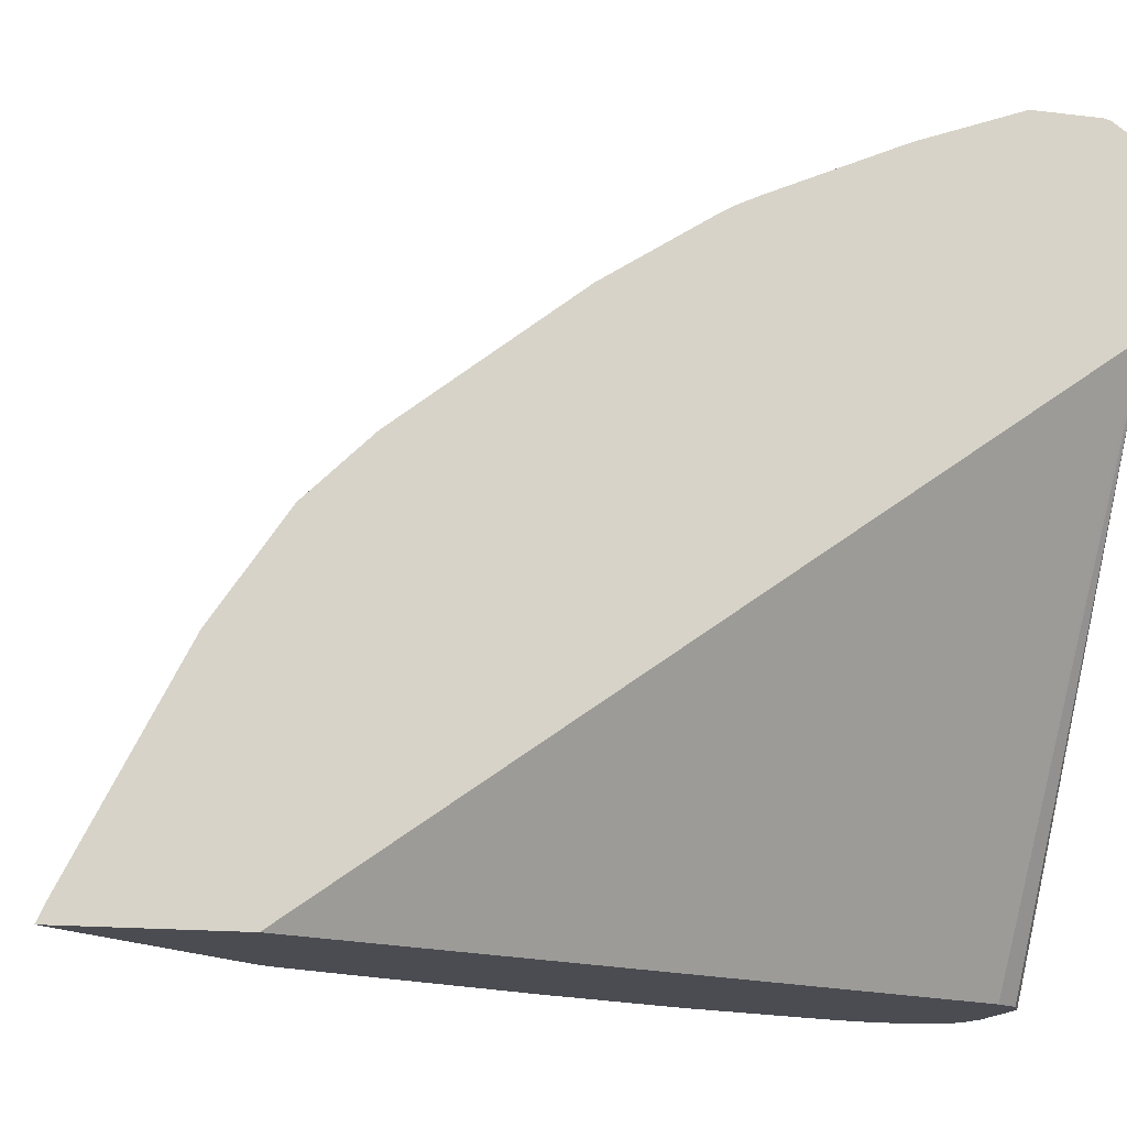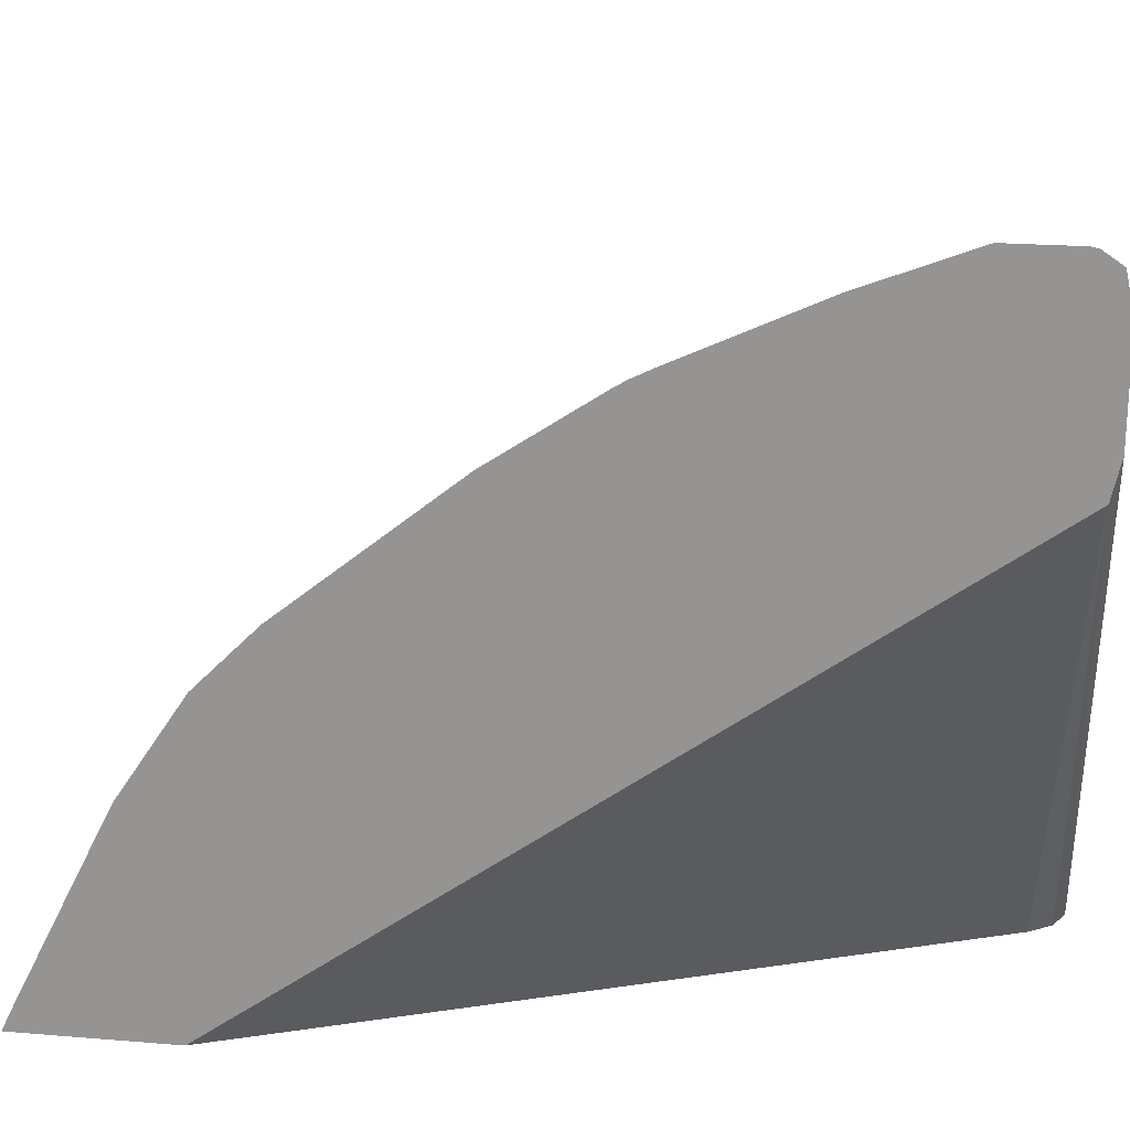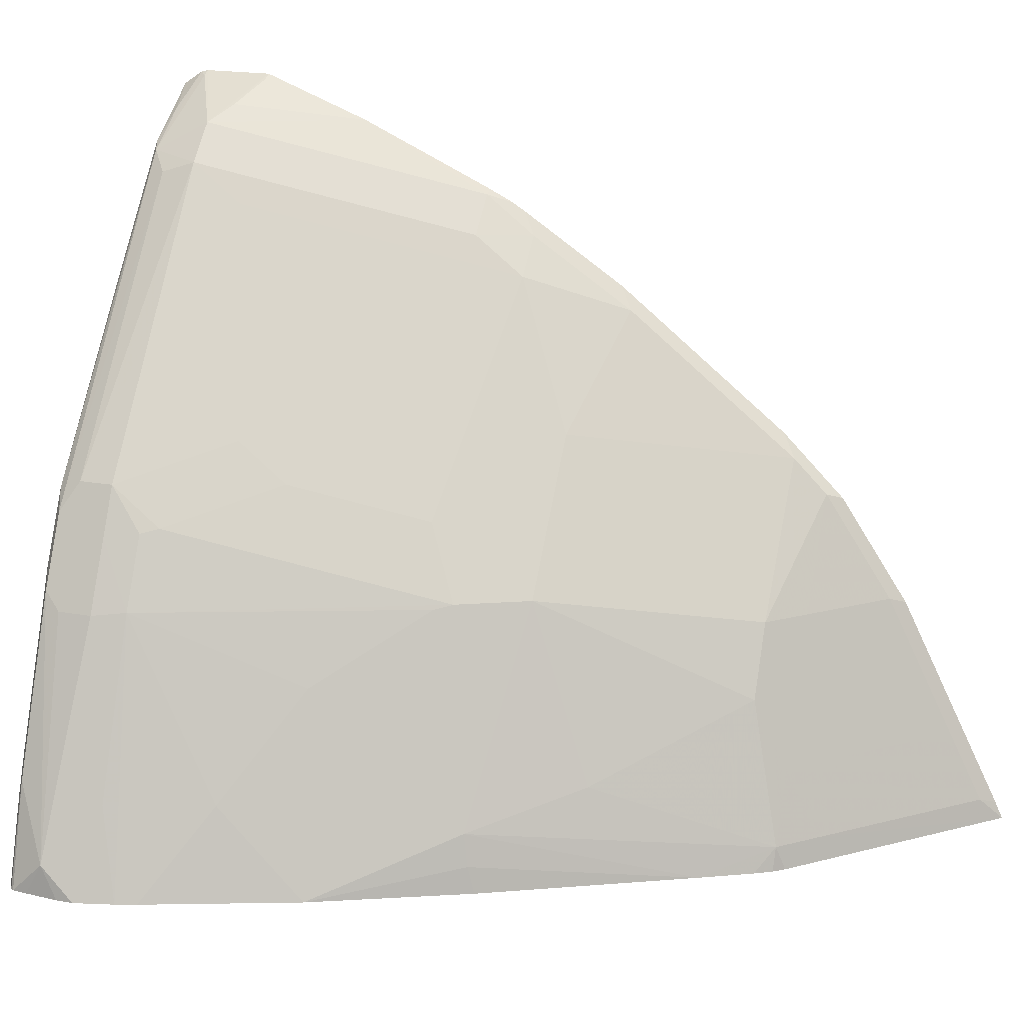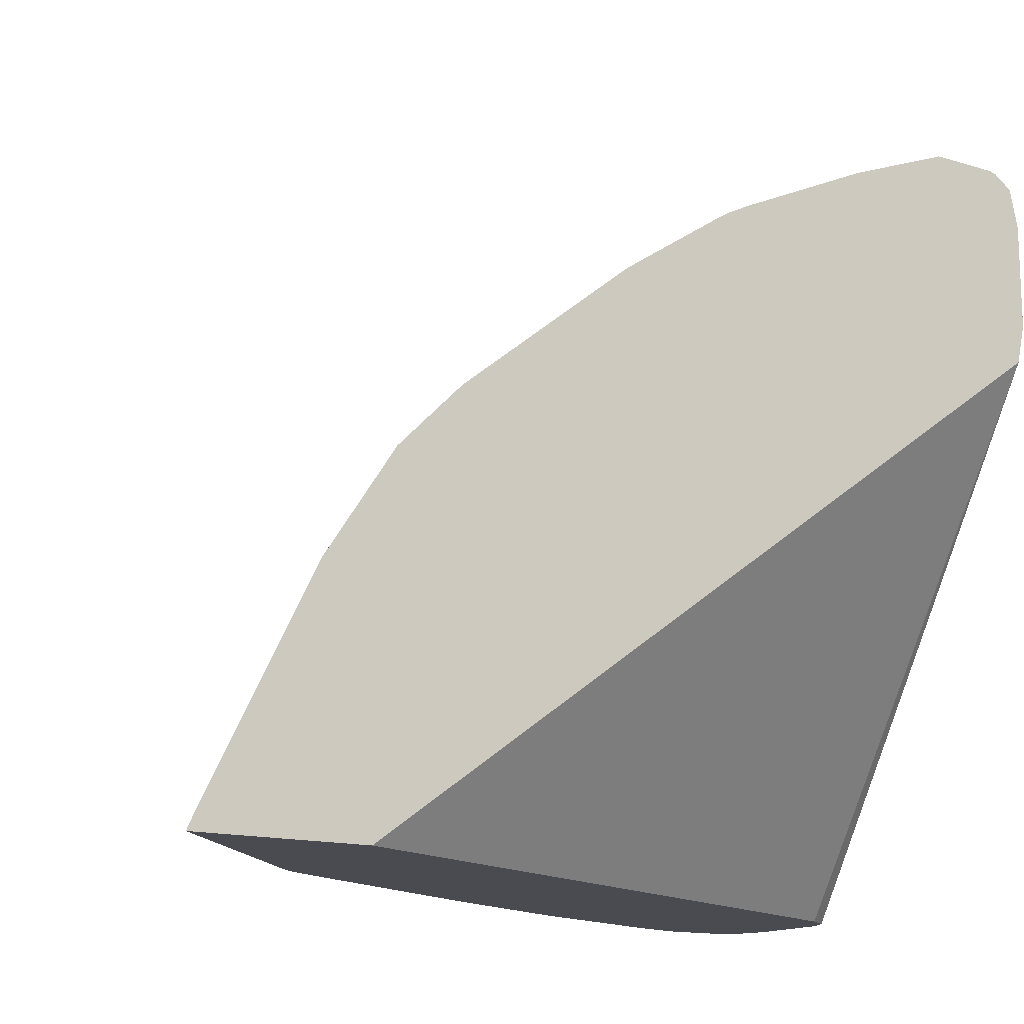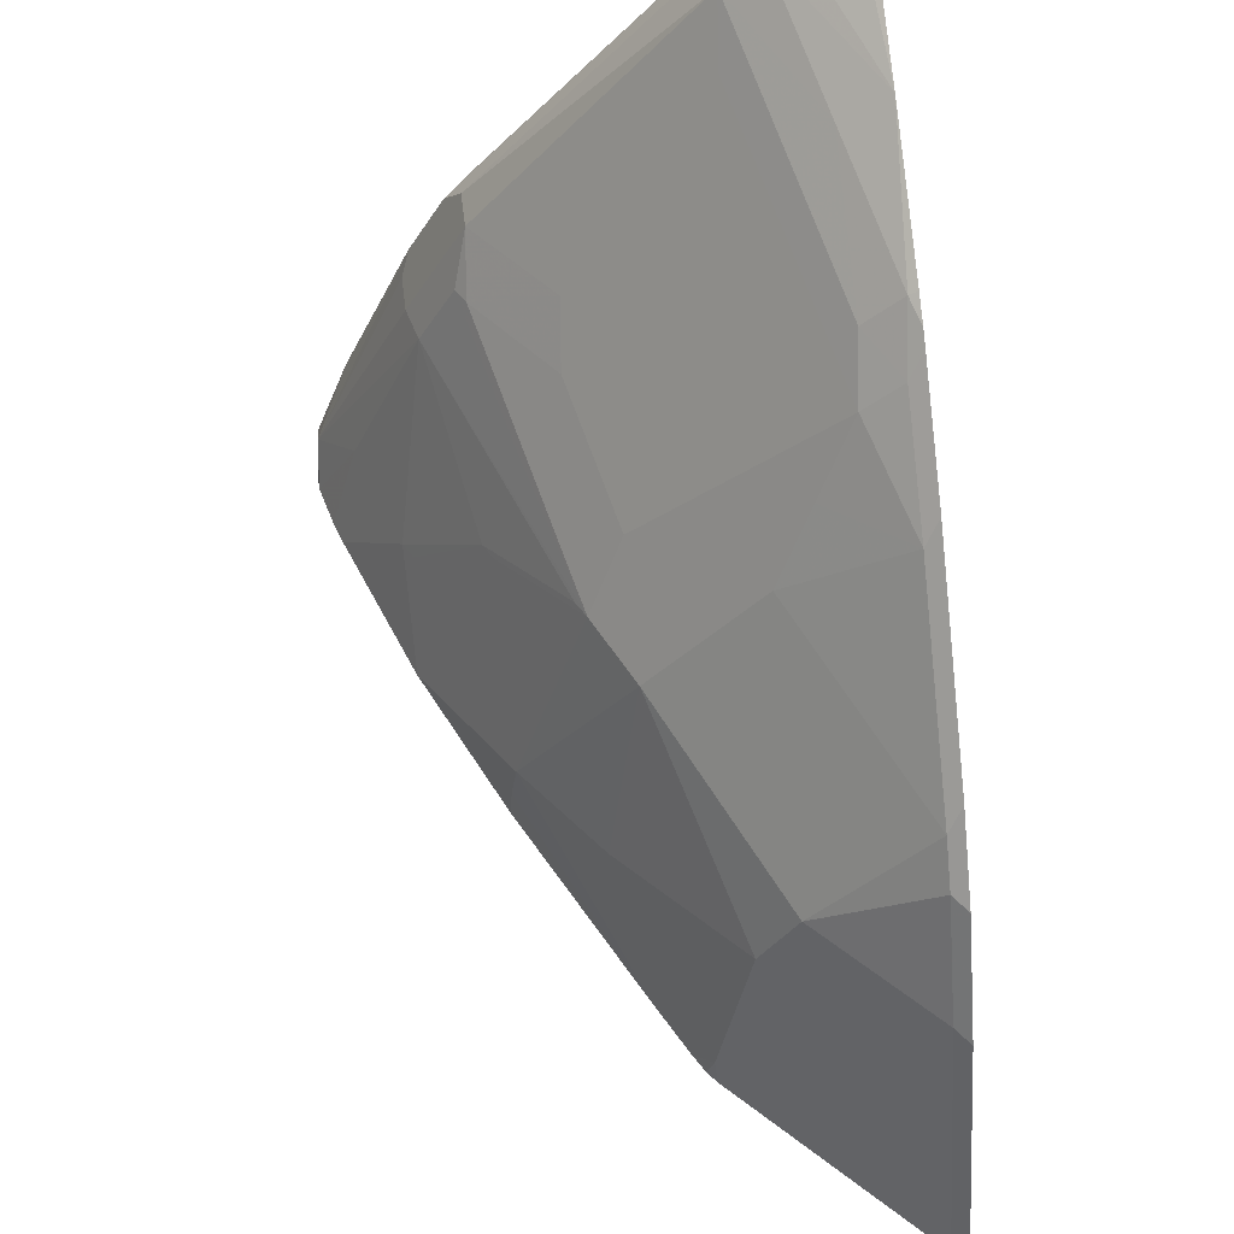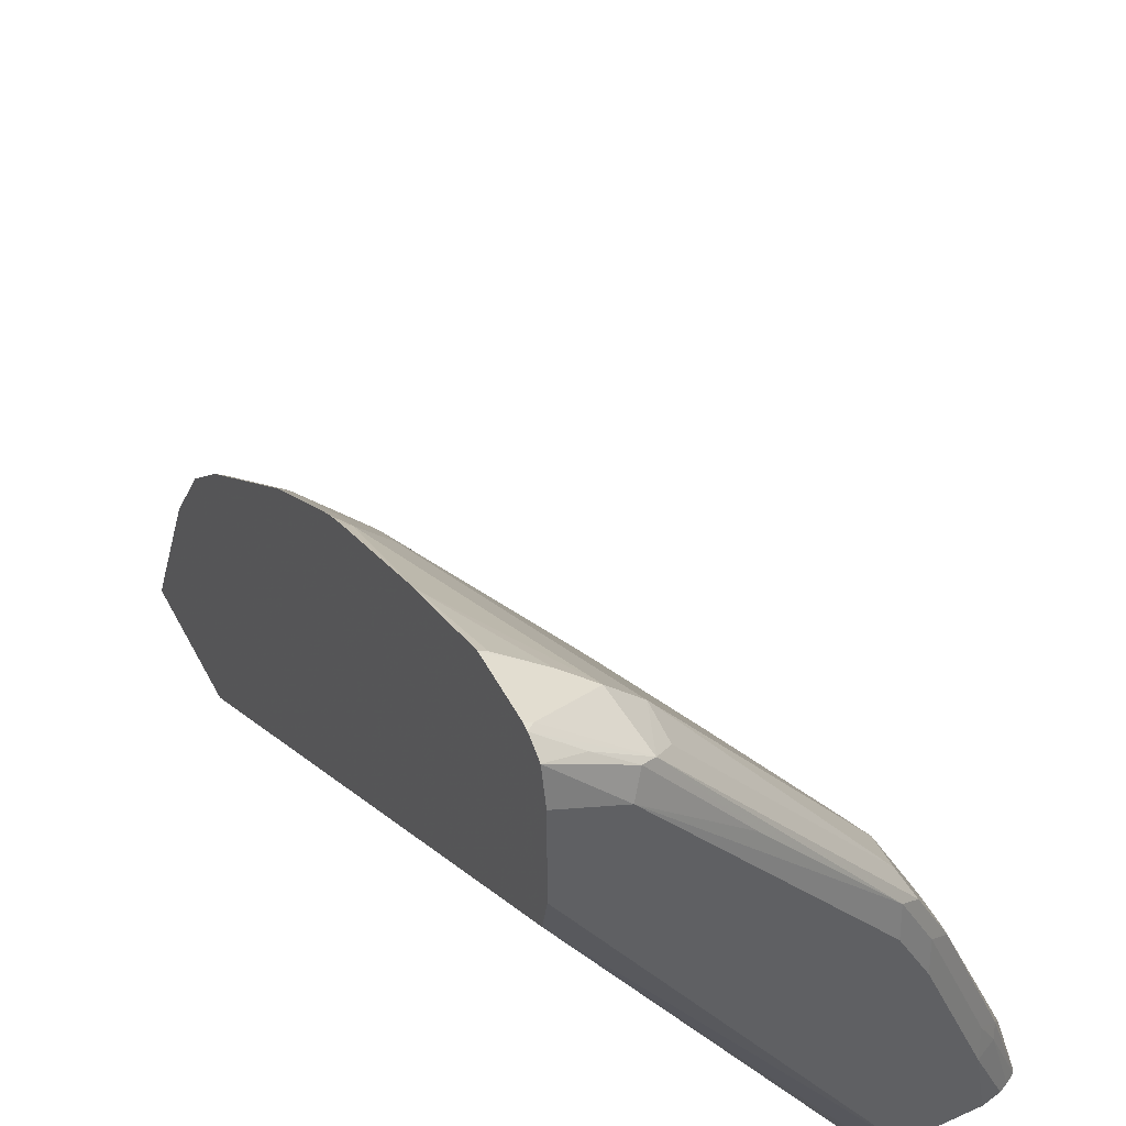
<metadata>
{"format":"obj","ext":"obj","renderer":"f3d","projection":"perspective","resolution":1024,"background":"white","views":[{"elev":-15.3,"azim":75.5,"up":"+Z"},{"elev":21.3,"azim":98.3,"up":"+Z"},{"elev":19.3,"azim":-71.0,"up":"+Z"},{"elev":-14.4,"azim":56.3,"up":"+Z"},{"elev":61.7,"azim":-7.2,"up":"+Z"},{"elev":47.0,"azim":153.4,"up":"+Z"}]}
</metadata>
<code>
v -0.5982 0.3577 0.6848
v -0.5982 0.3618 0.6838
v -0.6029 0.3577 0.6824
v -0.6427 0.3379 0.6625
v -0.5982 0.318 0.6848
v -0.6211 0.3677 0.6658
v -0.6509 0.3677 0.646
v -0.5982 0.3727 0.6764
v -0.6261 0.3279 0.6708
v -0.6626 0.3379 0.6426
v -0.6228 0.2584 0.6426
v -0.5982 0.2564 0.661
v -0.6029 0.318 0.6824
v -0.6427 0.371 0.6493
v -0.6982 0.3727 0.5764
v -0.7776 0.3727 0.4771
v -0.7901 0.3677 0.4671
v -0.6634 0.3577 0.636
v -0.5982 0.3776 0.654
v -0.636 0.3776 0.636
v -0.7818 0.3577 0.4836
v -0.7222 0.3379 0.5631
v -0.742 0.2782 0.5035
v -0.7453 0.2484 0.482
v -0.6659 0.3081 0.6211
v -0.646 0.2285 0.6012
v -0.6228 0.1789 0.6029
v -0.6029 0.1789 0.6228
v -0.5982 0.1789 0.6251
v -0.7975 0.3727 0.4373
v -0.8099 0.3677 0.4273
v -0.7752 0.3776 0.4572
v -0.795 0.3776 0.4174
v -0.795 0.3577 0.4572
v -0.5982 0.3776 0.5943
v -0.7818 0.3379 0.4836
v -0.7851 0.3081 0.4621
v -0.7255 0.1689 0.4621
v -0.6261 0.149 0.5813
v -0.6062 0.149 0.6012
v -0.5982 0.1571 0.6133
v -0.5982 0.1647 0.618
v -0.8373 0.3727 0.3379
v -0.8497 0.3677 0.328
v -0.8696 0.3478 0.2882
v -0.8149 0.3577 0.4174
v -0.8348 0.3776 0.318
v -0.795 0.3379 0.4572
v -0.5982 0.3727 0.572
v -0.795 0.3776 0.2696
v -0.7901 0.318 0.4597
v -0.7702 0.2385 0.4398
v -0.7453 0.149 0.4224
v -0.7255 0.1093 0.4224
v -0.7056 0.1292 0.4621
v -0.646 0.1292 0.5416
v -0.6062 0.08948 0.5615
v -0.5982 0.09751 0.5735
v -0.848 0.371 0.318
v -0.868 0.3683 0.2696
v -0.8692 0.3664 0.2696
v -0.8703 0.3577 0.2696
v -0.8721 0.3379 0.2696
v -0.8721 0.3279 0.2696
v -0.8497 0.318 0.3205
v -0.8099 0.318 0.4199
v -0.8149 0.3379 0.4174
v -0.8435 0.3776 0.2696
v -0.8561 0.3748 0.2696
v -0.8618 0.3719 0.2696
v -0.6261 0.3677 0.5217
v -0.7727 0.3577 0.2696
v -0.7818 0.371 0.2696
v -0.5982 -0.04871 0.2696
v -0.7851 0.1292 0.3031
v -0.7503 0.159 0.4199
v -0.7851 0.2087 0.3826
v -0.6659 0.1093 0.5018
v -0.7453 0.0696 0.323
v -0.6857 -0.009935 0.3628
v -0.6659 -0.009935 0.4025
v -0.6062 -0.009935 0.482
v -0.5982 -0.001905 0.494
v -0.8661 0.3051 0.2696
v -0.8621 0.2932 0.2696
v -0.8298 0.2584 0.3205
v -0.7901 0.2186 0.3802
v -0.5982 -0.1416 0.2696
v -0.7884 0.1259 0.2849
v -0.7305 0.008717 0.2696
v -0.7056 -0.02981 0.2832
v -0.8249 0.2285 0.3031
v -0.8249 0.2087 0.2832
v -0.8298 0.2074 0.2696
v -0.8249 0.2484 0.323
v -0.6857 -0.02981 0.323
v -0.646 -0.02981 0.4025
v -0.6062 -0.02981 0.4621
v -0.5982 -0.02178 0.4742
v -0.5982 -0.1372 0.2793
v -0.6062 -0.1292 0.2832
v -0.6857 -0.04968 0.2832
v -0.6646 -0.07514 0.2696
v -0.7895 0.1216 0.2696
v -0.715 -0.01985 0.2696
v -0.7044 -0.0354 0.2696
v -0.7094 -0.02925 0.2696
v -0.6062 -0.1093 0.323
v -0.6062 -0.06955 0.4025
v -0.5982 -0.03784 0.4581
v -0.5982 -0.07758 0.3985
f 1 2 3
f 50 85 84
f 50 84 64
f 50 64 63
f 50 63 62
f 50 62 61
f 50 61 60
f 50 60 70
f 50 70 69
f 50 69 68
f 51 66 52
f 52 66 53
f 53 75 54
f 53 66 76
f 53 76 87
f 53 87 77
f 53 77 95
f 53 95 92
f 53 92 75
f 54 78 56
f 54 56 55
f 54 75 79
f 54 79 80
f 54 80 81
f 50 94 85
f 50 104 94
f 50 90 104
f 50 105 90
f 44 61 45
f 45 62 63
f 45 63 64
f 45 64 65
f 45 65 66
f 45 66 67
f 45 67 46
f 45 61 62
f 47 68 69
f 47 69 70
f 47 70 59
f 54 81 82
f 48 67 66
f 49 71 72
f 49 72 73
f 49 73 50
f 49 74 71
f 50 73 72
f 50 72 74
f 50 74 88
f 50 88 103
f 50 103 106
f 50 106 107
f 50 107 105
f 48 66 51
f 44 60 61
f 54 82 78
f 57 78 82
f 86 95 87
f 88 100 101
f 88 101 102
f 88 102 103
f 89 104 90
f 89 94 104
f 90 105 91
f 91 106 103
f 91 103 102
f 91 102 96
f 91 105 107
f 91 107 106
f 92 95 94
f 92 94 93
f 96 102 101
f 96 101 108
f 97 109 98
f 98 109 111
f 98 111 110
f 98 110 99
f 100 108 101
f 100 111 109
f 100 109 108
f 86 94 95
f 85 94 86
f 82 99 83
f 82 98 99
f 57 82 58
f 59 70 60
f 64 84 65
f 65 84 66
f 66 84 85
f 66 85 86
f 66 86 87
f 66 87 76
f 71 74 72
f 75 89 90
f 75 90 91
f 56 78 57
f 75 91 79
f 75 93 94
f 75 94 89
f 77 87 95
f 79 91 80
f 80 91 96
f 80 96 108
f 80 108 109
f 80 109 97
f 80 97 81
f 81 97 98
f 81 98 82
f 75 92 93
f 44 59 60
f 58 82 83
f 43 59 44
f 5 9 13
f 5 13 12
f 6 14 7
f 6 8 14
f 7 14 15
f 7 15 16
f 7 16 17
f 7 17 18
f 7 18 10
f 8 19 20
f 8 20 14
f 9 12 13
f 10 18 21
f 10 21 22
f 10 22 23
f 10 23 24
f 10 24 25
f 10 25 26
f 10 26 27
f 10 27 11
f 11 27 28
f 11 28 12
f 12 28 29
f 4 12 9
f 4 11 12
f 4 7 10
f 4 9 5
f 43 47 59
f 1 3 4
f 1 4 5
f 1 5 12
f 1 12 29
f 1 29 42
f 1 42 41
f 1 41 58
f 1 58 83
f 1 83 99
f 1 99 110
f 14 20 15
f 1 110 111
f 1 100 88
f 1 88 74
f 1 74 49
f 1 49 35
f 1 35 19
f 1 19 8
f 1 8 2
f 2 6 7
f 2 7 3
f 2 8 6
f 3 7 4
f 1 111 100
f 15 20 16
f 4 10 11
f 16 31 17
f 28 42 29
f 30 33 43
f 30 43 31
f 31 43 44
f 31 44 45
f 31 45 46
f 31 46 34
f 33 47 43
f 34 46 67
f 34 67 48
f 36 48 51
f 28 41 42
f 36 51 37
f 37 52 53
f 37 53 38
f 38 53 54
f 38 54 55
f 38 55 56
f 38 56 39
f 39 56 57
f 39 57 40
f 40 57 58
f 16 30 31
f 40 58 41
f 37 51 52
f 28 40 41
f 35 49 50
f 27 40 28
f 16 20 32
f 16 32 33
f 16 33 30
f 17 31 34
f 17 34 21
f 17 21 18
f 19 35 50
f 19 68 47
f 19 47 33
f 19 33 32
f 19 32 20
f 21 34 48
f 19 50 68
f 21 48 36
f 21 36 22
f 22 36 23
f 23 36 37
f 23 37 24
f 24 37 38
f 24 38 25
f 25 38 26
f 26 38 39
f 26 39 27
f 27 39 40

</code>
